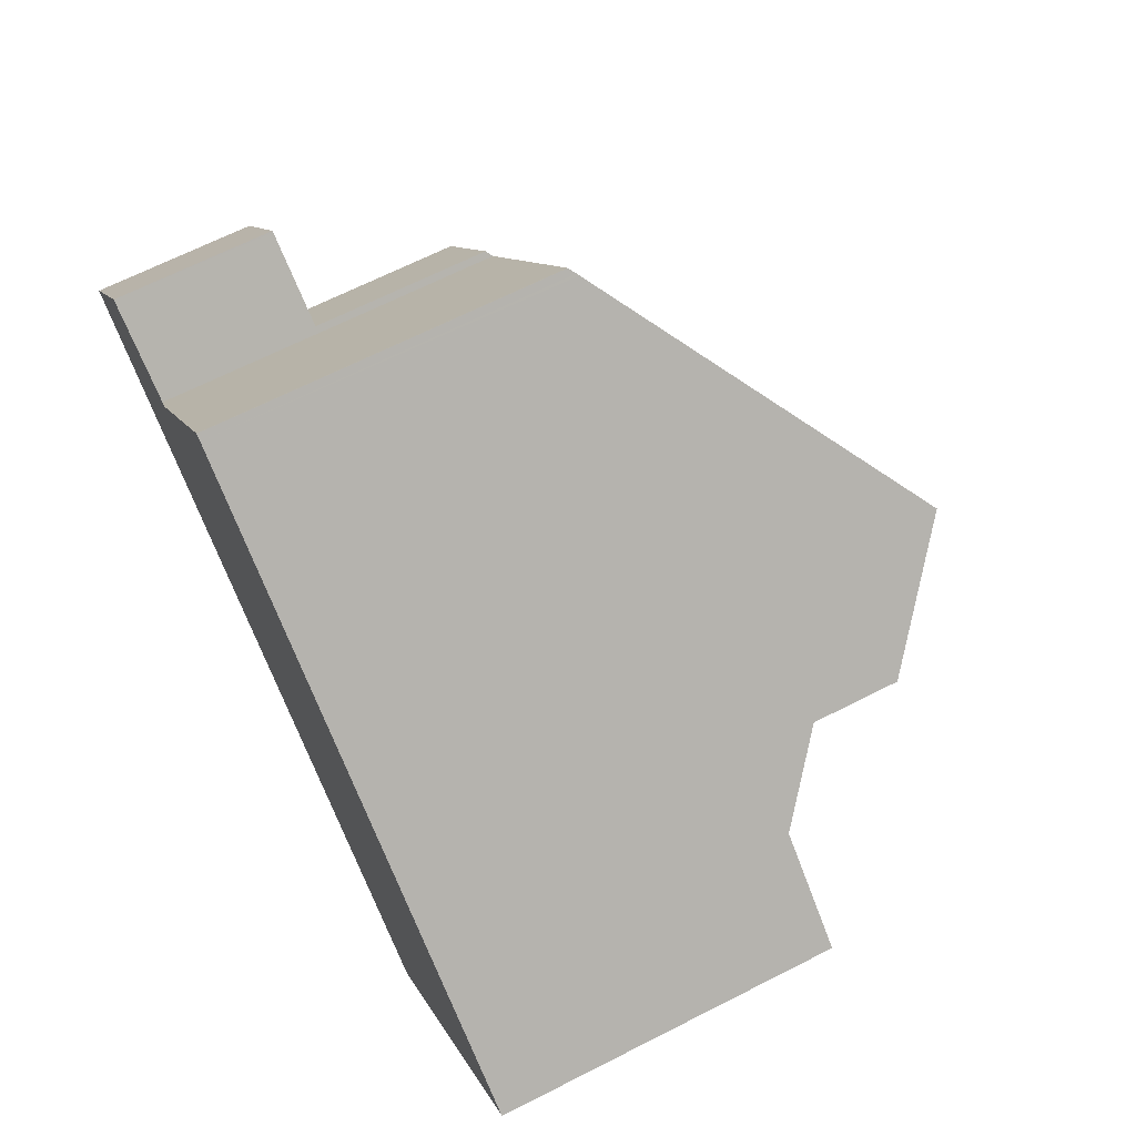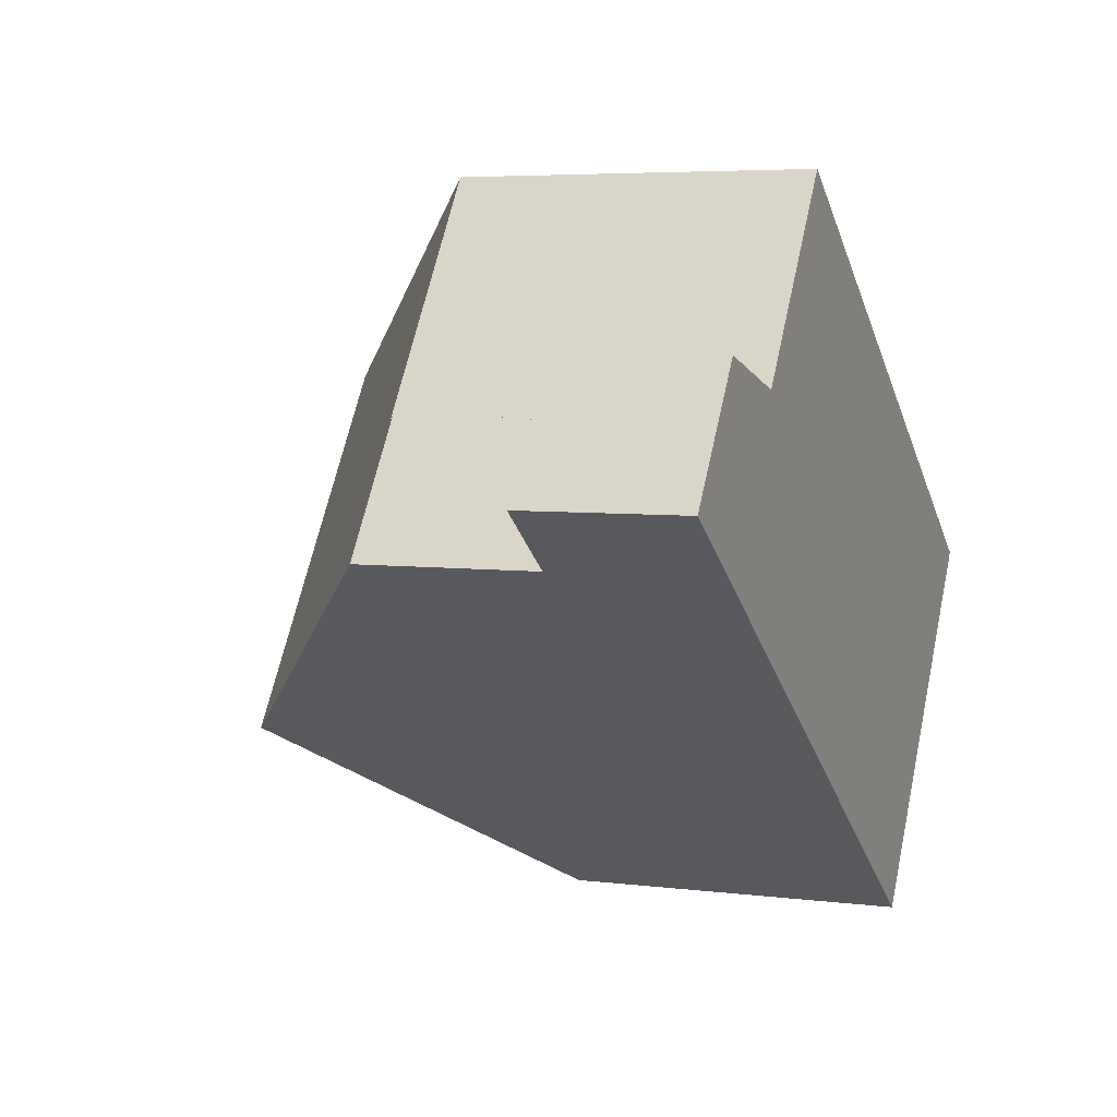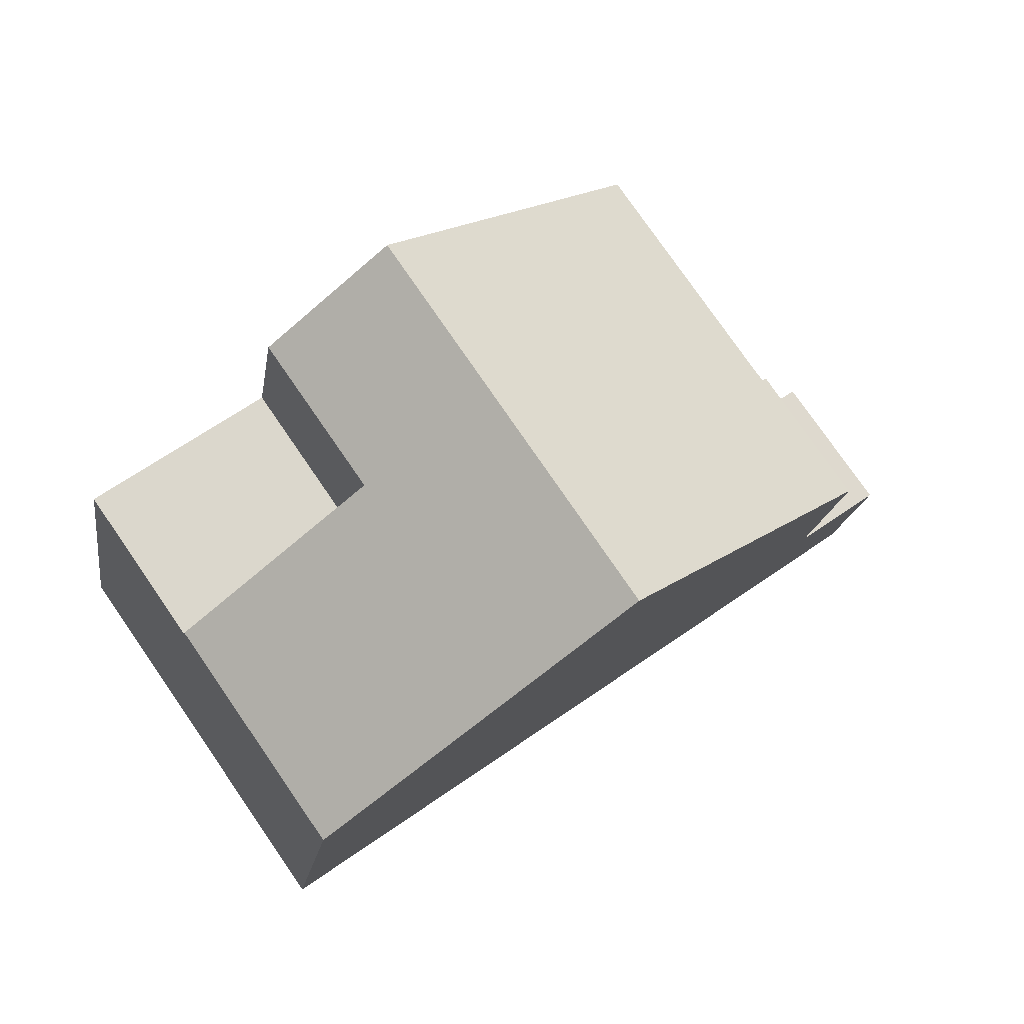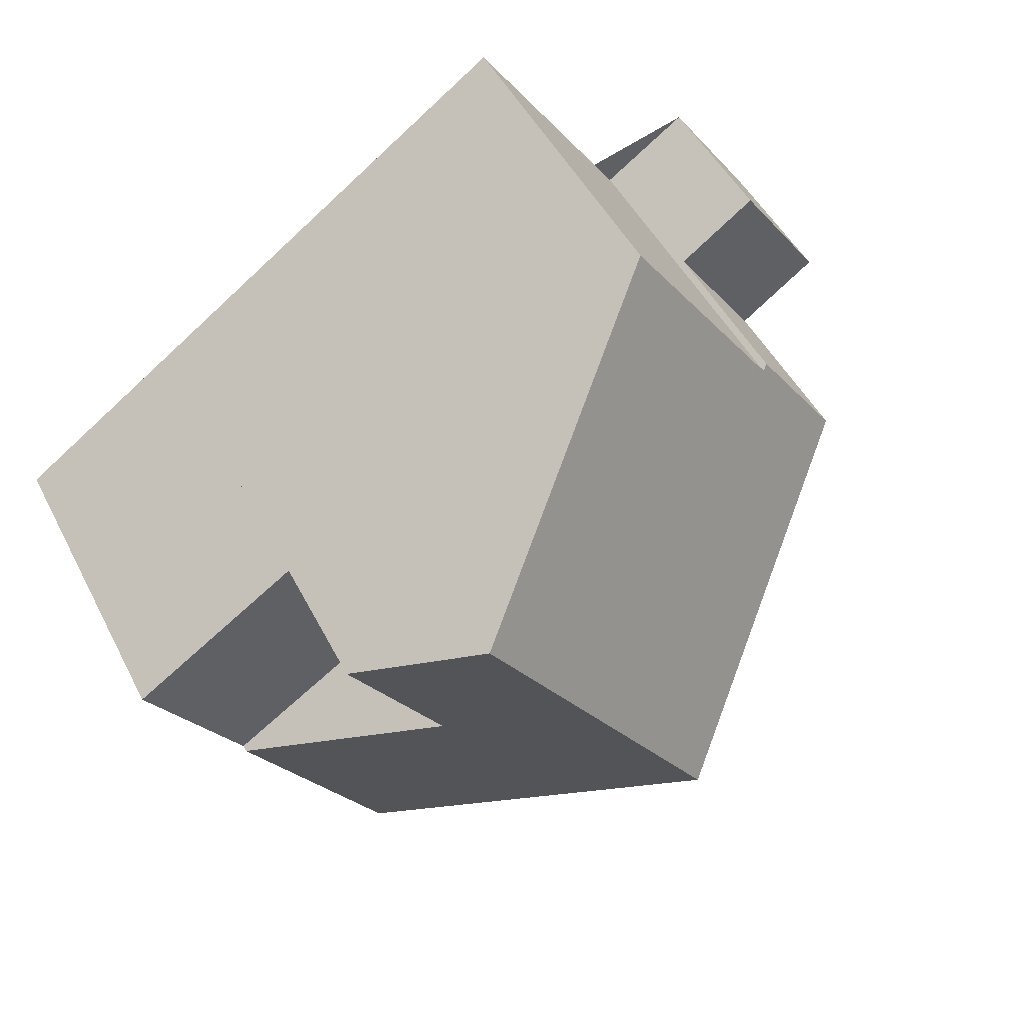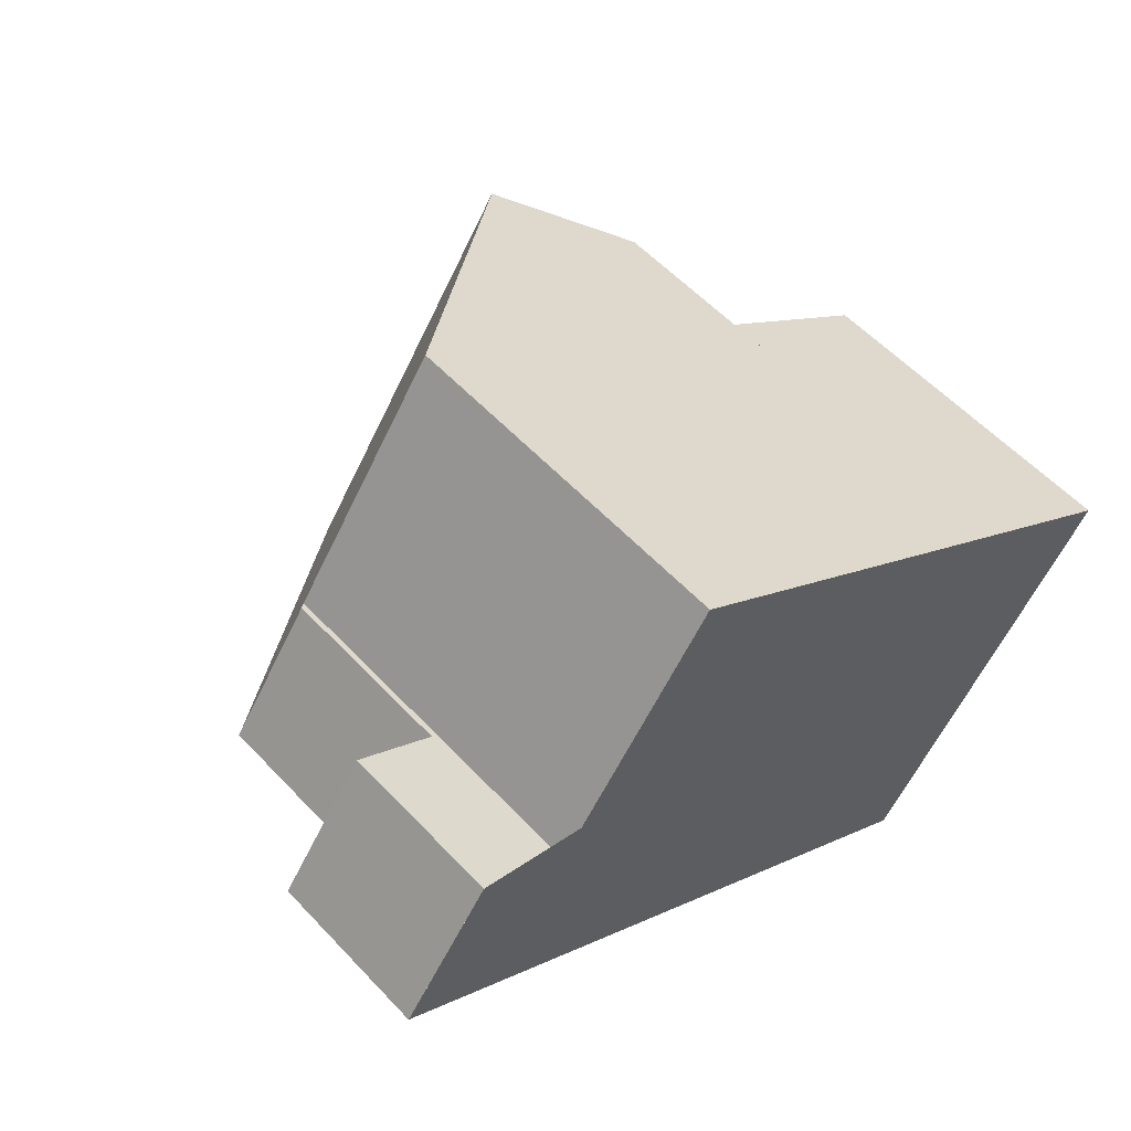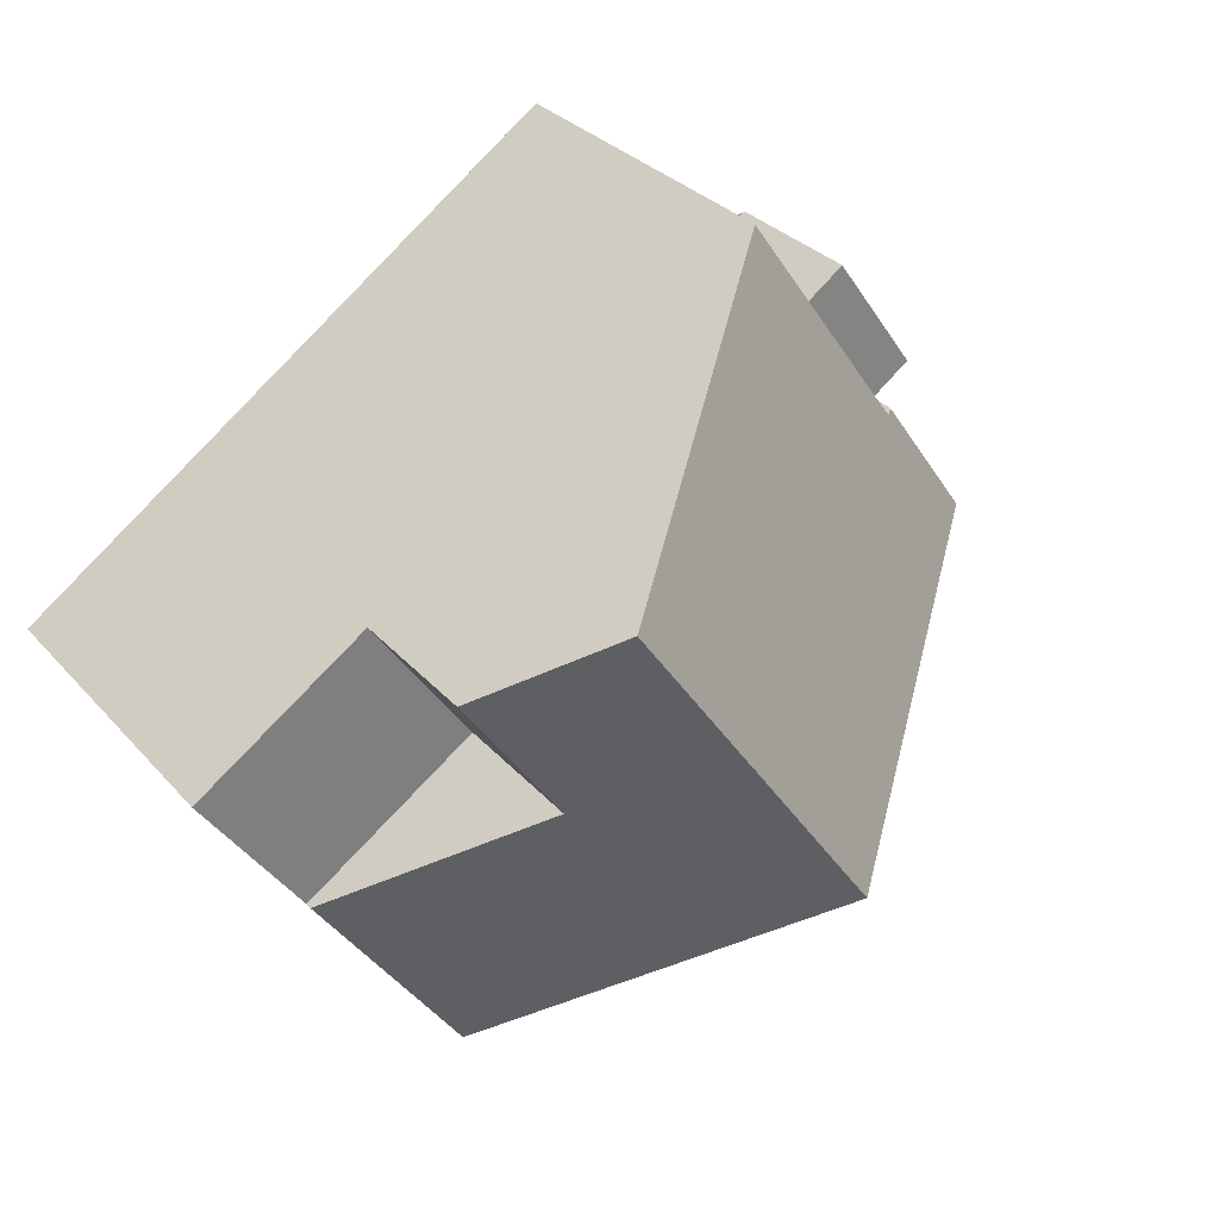
<metadata>
{"format":"obj","ext":"obj","renderer":"f3d","projection":"perspective","resolution":1024,"background":"white","views":[{"elev":67.0,"azim":-117.0,"up":"+Y"},{"elev":5.3,"azim":111.6,"up":"+Y"},{"elev":-17.4,"azim":-8.4,"up":"+Y"},{"elev":47.8,"azim":-26.1,"up":"+Y"},{"elev":56.1,"azim":137.8,"up":"+Y"},{"elev":30.6,"azim":-33.3,"up":"+Y"}]}
</metadata>
<code>
v -2011 -2036 5.603
v -2009 -2040 5.595
v -2016 -2048 5.583
v -2020 -2043 5.481
v -2007 -2039 2.599
v -2006 -2041 2.603
v -2016 -2039 9.393
v -2012 -2045 9.403
v -2011 -2036 5.686
v -2007 -2042 5.622
v -2011 -2036 5.686
v -2011 -2036 5.603
v -2016 -2039 9.393
v -2011 -2036 5.715
v -2011 -2036 5.715
v -2007 -2042 5.702
v -2009 -2040 5.648
v -2009 -2040 5.708
v -2013 -2043 9.399
v -2007 -2042 5.702
v -2007 -2042 5.622
v -2012 -2045 9.403
v -2012 -2045 9.403
v -2016 -2039 9.393
v -2009 -2040 5.515
v -2007 -2042 5.515
v -2017 -2041 7.893
v -2019 -2045 5.571
v -2017 -2041 5.544
v -2019 -2045 5.455
v -2009 -2040 2.625
v -2007 -2042 2.629
v -2016 -2039 9.393
v -2020 -2043 5.481
v -2017 -2041 7.893
v -2017 -2041 5.544
v -2013 -2043 9.399
v -2009 -2040 5.595
v -2018 -2046 5.575
v -2007 -2042 5.515
v -2007 -2042 2.629
v -2006 -2041 2.603
v -2012 -2045 9.403
v -2012 -2045 9.092
v -2016 -2048 5.733
v -2018 -2046 5.724
v -2020 -2042 5.485
v -2018 -2045 5.72
v -2018 -2045 5.459
v -2020 -2042 5.485
v -2020 -2043 5.484
v -2020 -2043 5.48
v -2016 -2040 9.393
v -2016 -2040 9.393
v -2011 -2036 5.715
v -2011 -2036 5.603
v -2011 -2036 5.684
v -2017 -2041 7.894
v -2017 -2041 5.543
v -2006 -2041 2.603
v -2006 -2041 2.603
v -2007 -2039 2.6
v -2018 -2046 5.724
v -2018 -2046 5.575
v -2013 -2043 9.399
v -2013 -2043 9.399
v -2009 -2040 5.708
v -2009 -2040 5.595
v -2009 -2040 5.649
v -2019 -2045 5.458
v -2019 -2044 5.462
v -2014 -2041 9.396
v -2014 -2041 9.396
v -2010 -2038 5.711
v -2010 -2038 5.663
v -2010 -2038 5.598
v -2016 -2043 7.901
v -2016 -2043 5.521
v -2013 -2046 8.266
v -2015 -2044 8.257
v -2015 -2044 8.257
v -2016 -2042 8.252
v -2017 -2040 8.245
v -2017 -2040 8.245
v -2017 -2040 8.245
v -2014 -2046 7.914
v -2015 -2044 7.906
v -2015 -2044 7.905
v -2016 -2043 7.901
v -2016 -2043 5.521
v -2017 -2041 7.894
v -2017 -2041 7.893
v -2017 -2041 5.543
v -2017 -2041 5.544
v -2016 -2043 7.902
v -2016 -2043 5.518
v -2017 -2041 7.893
v -2017 -2041 5.544
v -2007 -2042 5.515
v -2009 -2040 5.515
v -2007 -2042 2.629
v -2007 -2042 2.629
v -2007 -2042 5.515
v -2009 -2040 2.625
v -2017 -2046 5.995
v -2016 -2048 6.009
v -2017 -2045 5.995
v -2018 -2044 5.469
v -2020 -2042 5.492
v -2020 -2042 5.491
v -2018 -2044 5.989
v -2018 -2044 5.466
v -2020 -2042 5.492
v -2017 -2041 7.895
v -2017 -2041 5.539
v -2019 -2043 5.487
v -2020 -2043 5.48
v -2020 -2043 5.476
v -2015 -2040 9.393
v -2015 -2040 9.393
v -2011 -2037 5.714
v -2011 -2037 5.602
v -2011 -2037 5.681
v -2017 -2041 8.246
v -2017 -2041 7.895
v -2017 -2041 5.539
v -2019 -2045 5.571
v -2018 -2045 5.72
v -2019 -2045 5.455
v -2018 -2045 5.459
v -2014 -2042 9.397
v -2014 -2042 9.397
v -2010 -2039 5.71
v -2010 -2039 5.66
v -2010 -2038 5.598
v -2015 -2043 8.253
v -2016 -2043 7.902
v -2016 -2043 5.518
v -2016 -2043 7.902
v -2016 -2043 5.518
v -2018 -2044 5.989
v -2018 -2044 5.466
v -2016 -2042 7.9
v -2016 -2042 5.523
v -2018 -2044 5.471
v -2019 -2044 5.464
v -2019 -2044 5.46
v -2014 -2041 9.396
v -2014 -2041 9.396
v -2010 -2038 5.711
v -2010 -2038 5.599
v -2010 -2038 5.665
v -2016 -2042 8.251
v -2016 -2042 7.9
v -2016 -2042 5.523
v -2011 -2036 5.603
v -2011 -2036 5.603
v -2011 -2036 0
v -2011 -2036 0
v -2009 -2040 5.515
v -2009 -2040 5.595
v -2009 -2040 0
v -2009 -2040 -8.882e-16
v -2018 -2046 5.575
v -2016 -2048 5.583
v -2016 -2048 0
v -2018 -2046 0
v -2020 -2042 5.485
v -2020 -2043 5.481
v -2020 -2043 0
v -2020 -2042 -8.882e-16
v -2006 -2041 2.603
v -2007 -2039 2.599
v -2007 -2039 0
v -2006 -2041 0
v -2006 -2041 2.603
v -2006 -2041 2.603
v -2006 -2041 0
v -2006 -2041 0
v -2011 -2036 5.715
v -2016 -2039 9.393
v -2016 -2039 0
v -2011 -2036 0
v -2011 -2036 5.603
v -2011 -2036 5.686
v -2011 -2036 0
v -2011 -2036 0
v -2007 -2042 5.702
v -2007 -2042 5.622
v -2007 -2042 0
v -2007 -2042 0
v -2011 -2036 5.603
v -2011 -2036 5.603
v -2011 -2036 0
v -2011 -2036 0
v -2011 -2036 5.686
v -2011 -2036 5.715
v -2011 -2036 0
v -2011 -2036 0
v -2012 -2045 9.403
v -2007 -2042 5.702
v -2007 -2042 0
v -2012 -2045 0
v -2012 -2045 9.092
v -2012 -2045 9.403
v -2012 -2045 0
v -2012 -2045 0
v -2020 -2043 5.481
v -2020 -2043 5.481
v -2020 -2043 0
v -2020 -2043 0
v -2009 -2040 5.595
v -2009 -2040 5.595
v -2009 -2040 0
v -2009 -2040 0
v -2018 -2046 5.575
v -2018 -2046 5.575
v -2018 -2046 0
v -2018 -2046 0
v -2006 -2041 2.603
v -2006 -2041 2.603
v -2006 -2041 0
v -2006 -2041 0
v -2013 -2046 8.266
v -2012 -2045 9.092
v -2012 -2045 0
v -2013 -2046 0
v -2016 -2048 5.583
v -2016 -2048 5.733
v -2016 -2048 0
v -2016 -2048 0
v -2020 -2042 5.492
v -2020 -2042 5.485
v -2020 -2042 -8.882e-16
v -2020 -2042 0
v -2020 -2043 5.481
v -2020 -2043 5.48
v -2020 -2043 8.882e-16
v -2020 -2043 0
v -2011 -2037 5.602
v -2011 -2036 5.603
v -2011 -2036 0
v -2011 -2037 -8.882e-16
v -2007 -2042 2.629
v -2006 -2041 2.603
v -2006 -2041 0
v -2007 -2042 0
v -2007 -2039 2.599
v -2007 -2039 2.6
v -2007 -2039 0
v -2007 -2039 0
v -2019 -2045 5.571
v -2018 -2046 5.575
v -2018 -2046 0
v -2019 -2045 0
v -2009 -2040 5.595
v -2009 -2040 5.595
v -2009 -2040 0
v -2009 -2040 0
v -2019 -2044 5.46
v -2019 -2045 5.458
v -2019 -2045 8.882e-16
v -2019 -2044 0
v -2010 -2038 5.598
v -2010 -2038 5.598
v -2010 -2038 0
v -2010 -2038 0
v -2014 -2046 7.914
v -2013 -2046 8.266
v -2013 -2046 0
v -2014 -2046 -8.882e-16
v -2016 -2039 9.393
v -2017 -2040 8.245
v -2017 -2040 0
v -2016 -2039 0
v -2016 -2048 6.009
v -2014 -2046 7.914
v -2014 -2046 -8.882e-16
v -2016 -2048 0
v -2017 -2040 8.245
v -2017 -2041 7.893
v -2017 -2041 0
v -2017 -2040 0
v -2007 -2042 5.622
v -2007 -2042 5.515
v -2007 -2042 0
v -2007 -2042 0
v -2007 -2039 2.6
v -2009 -2040 2.625
v -2009 -2040 0
v -2007 -2039 0
v -2016 -2048 5.733
v -2016 -2048 6.009
v -2016 -2048 0
v -2016 -2048 0
v -2017 -2041 5.544
v -2020 -2042 5.492
v -2020 -2042 0
v -2017 -2041 0
v -2020 -2043 5.48
v -2020 -2043 5.476
v -2020 -2043 0
v -2020 -2043 8.882e-16
v -2010 -2038 5.599
v -2011 -2037 5.602
v -2011 -2037 -8.882e-16
v -2010 -2038 -8.882e-16
v -2019 -2045 5.458
v -2019 -2045 5.455
v -2019 -2045 8.882e-16
v -2019 -2045 8.882e-16
v -2009 -2040 5.595
v -2010 -2038 5.598
v -2010 -2038 0
v -2009 -2040 0
v -2020 -2043 5.476
v -2019 -2044 5.46
v -2019 -2044 0
v -2020 -2043 0
v -2010 -2038 5.598
v -2010 -2038 5.599
v -2010 -2038 -8.882e-16
v -2010 -2038 0
v -2016 -2048 0
v -2020 -2043 0
v -2011 -2036 0
v -2009 -2040 0
v -2007 -2039 0
v -2006 -2041 0
f 53 13 15 55
f 57 11 12 56
f 11 9 1 12
f 15 13 7 14
f 14 9 11 15
f 55 15 11 57
f 21 10 16 20
f 20 16 8 22
f 20 18 17 21
f 22 19 18 20
f 84 33 54 83
f 41 32 26 40
f 58 35 36 59
f 61 42 6 60
f 85 24 33 84
f 35 27 29 36
f 43 23 44
f 40 25 31 41
f 62 5 42 61
f 80 37 43 44 79
f 45 3 39 46
f 52 34 47 51
f 49 30 28 48
f 47 34 4 50
f 128 63 64 127
f 133 67 65 131
f 135 68 69 134
f 134 69 67 133
f 132 66 81 136
f 102 61 60 101
f 104 62 61 102
f 63 46 39 64
f 67 18 19 65
f 68 38 17 69
f 69 17 18 67
f 81 66 37 80
f 118 52 51 117
f 119 53 55 121
f 123 57 56 122
f 121 55 57 123
f 124 83 54 120
f 125 58 59 126
f 87 80 79 86
f 136 81 88 139
f 92 84 83 91
f 88 81 80 87
f 114 91 83 124
f 97 85 84 92
f 106 45 46 105
f 141 107 63 128
f 110 51 47 109
f 112 49 48 111
f 105 46 63 107
f 117 51 110 116
f 109 47 50 113
f 99 21 17 38 2 100
f 103 10 21 99
f 105 87 86 106
f 139 88 107 141
f 109 94 93 110
f 111 95 96 112
f 107 88 87 105
f 116 110 93 115
f 113 98 94 109
f 145 116 115 144
f 147 118 117 146
f 148 119 121 150
f 152 123 122 151
f 150 121 123 152
f 153 124 120 149
f 154 125 126 155
f 143 114 124 153
f 146 117 116 145
f 129 70 71 130
f 131 72 74 133
f 134 75 76 135
f 133 74 75 134
f 136 82 73 132
f 137 77 78 138
f 139 89 82 136
f 130 71 108 142
f 142 108 90 140
f 144 90 108 145
f 146 71 70 147
f 150 74 72 148
f 151 76 75 152
f 152 75 74 150
f 149 73 82 153
f 155 78 77 154
f 153 82 89 143
f 145 108 71 146
f 157 158 159 156
f 161 162 163 160
f 165 166 167 164
f 169 170 171 168
f 173 174 175 172
f 177 178 179 176
f 181 182 183 180
f 185 186 187 184
f 189 190 191 188
f 193 194 195 192
f 197 198 199 196
f 201 202 203 200
f 205 206 207 204
f 209 210 211 208
f 213 214 215 212
f 217 218 219 216
f 221 222 223 220
f 225 226 227 224
f 229 230 231 228
f 233 234 235 232
f 237 238 239 236
f 241 242 243 240
f 245 246 247 244
f 249 250 251 248
f 253 254 255 252
f 257 258 259 256
f 261 262 263 260
f 265 266 267 264
f 269 270 271 268
f 273 274 275 272
f 277 278 279 276
f 281 282 283 280
f 285 286 287 284
f 289 290 291 288
f 293 294 295 292
f 297 298 299 296
f 301 302 303 300
f 305 306 307 304
f 309 310 311 308
f 313 314 315 312
f 317 318 319 316
f 321 322 323 320
f 325 326 327 328 329 324

</code>
